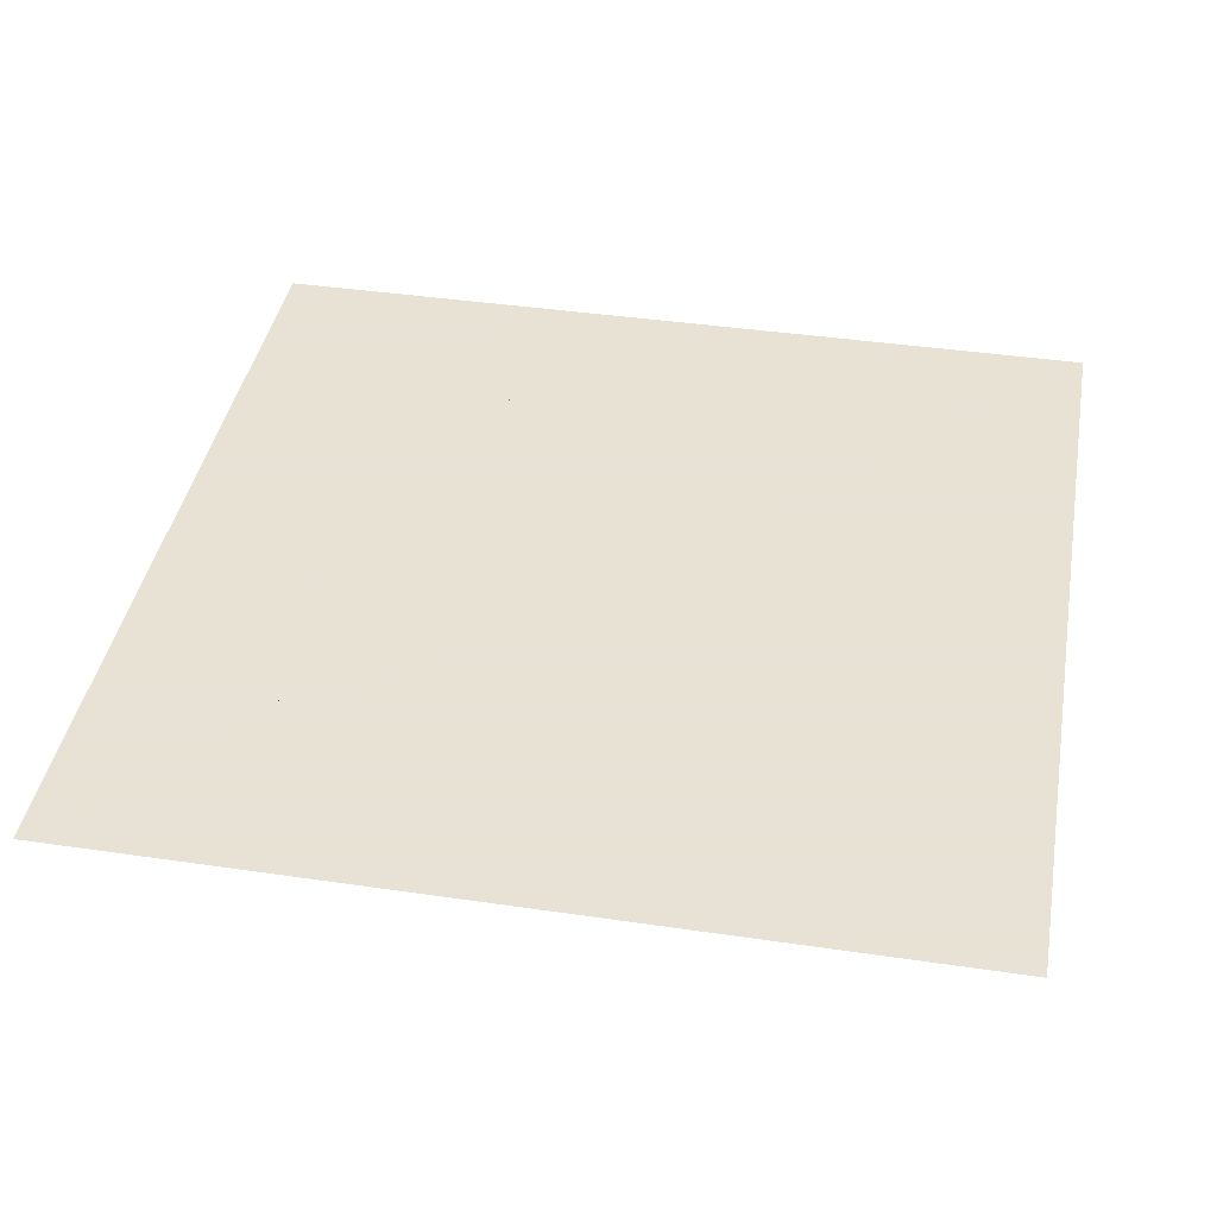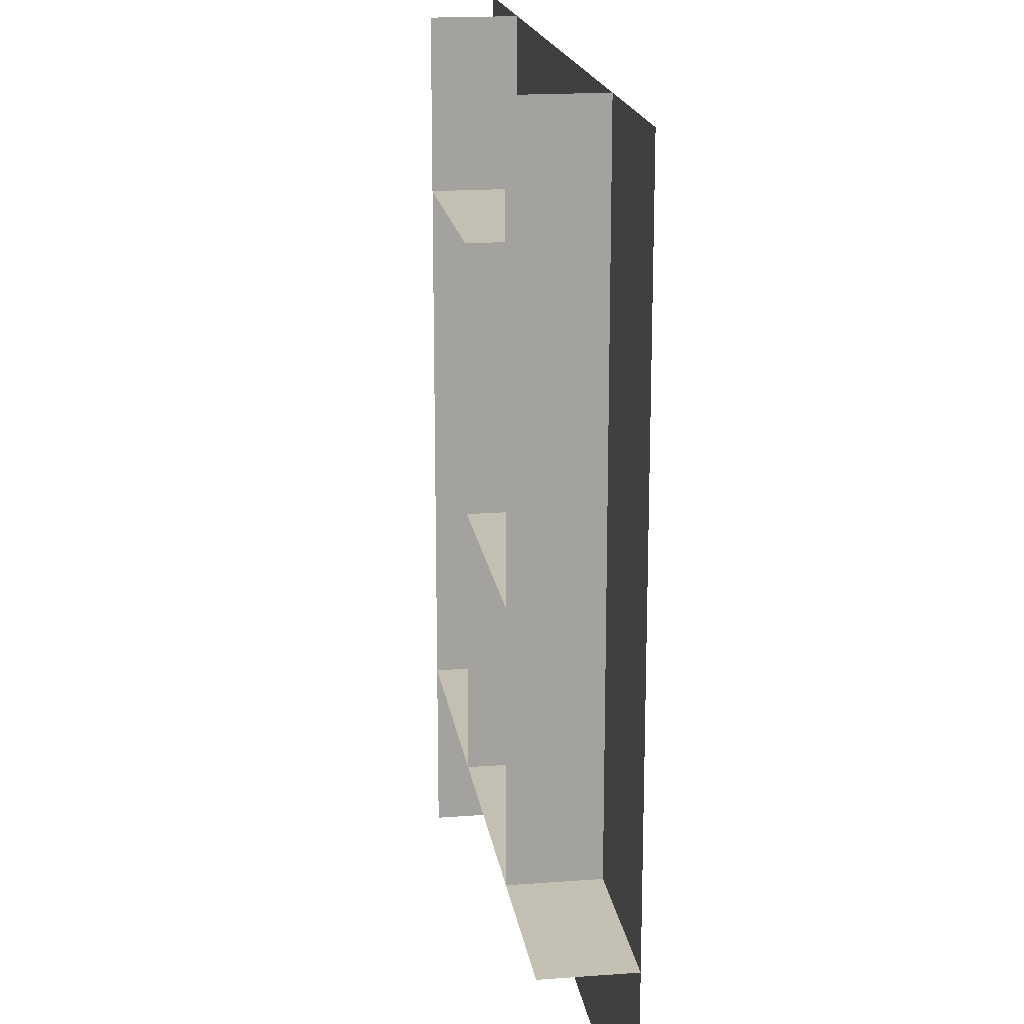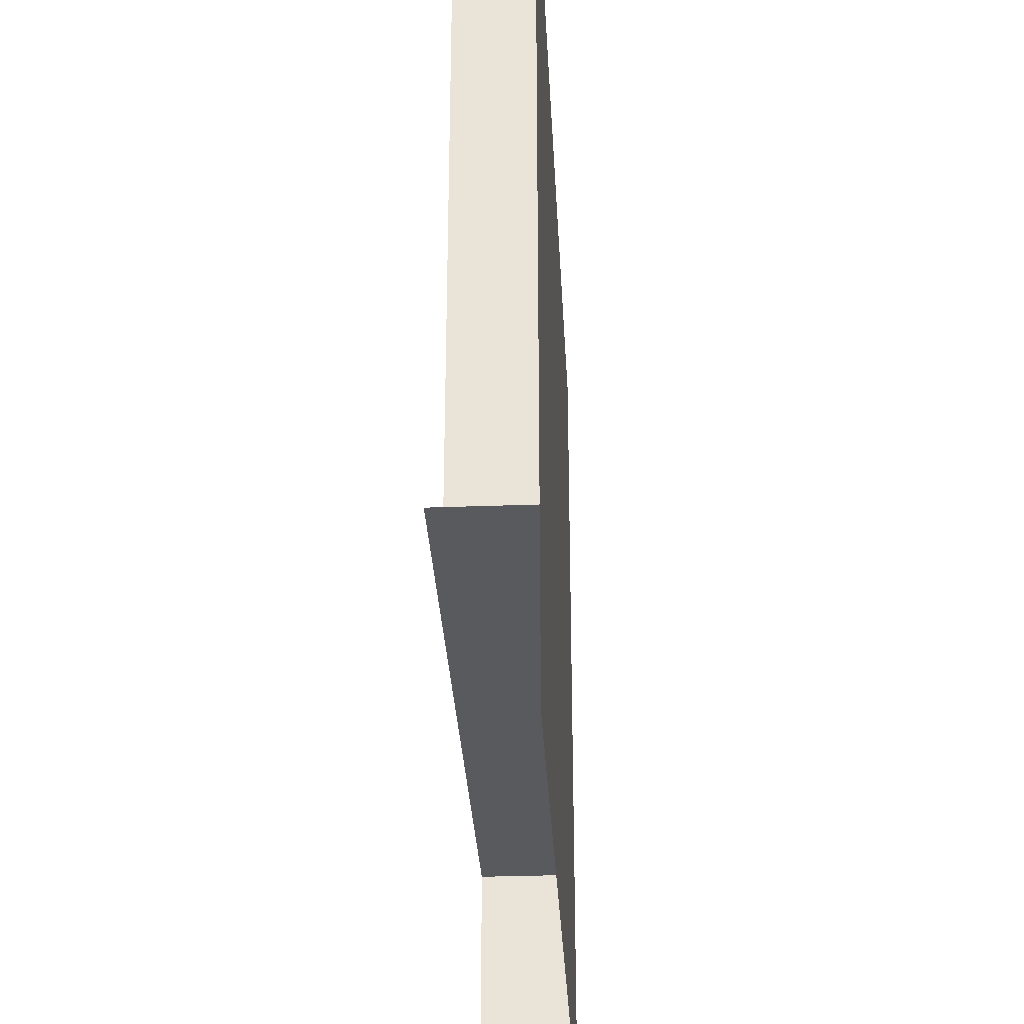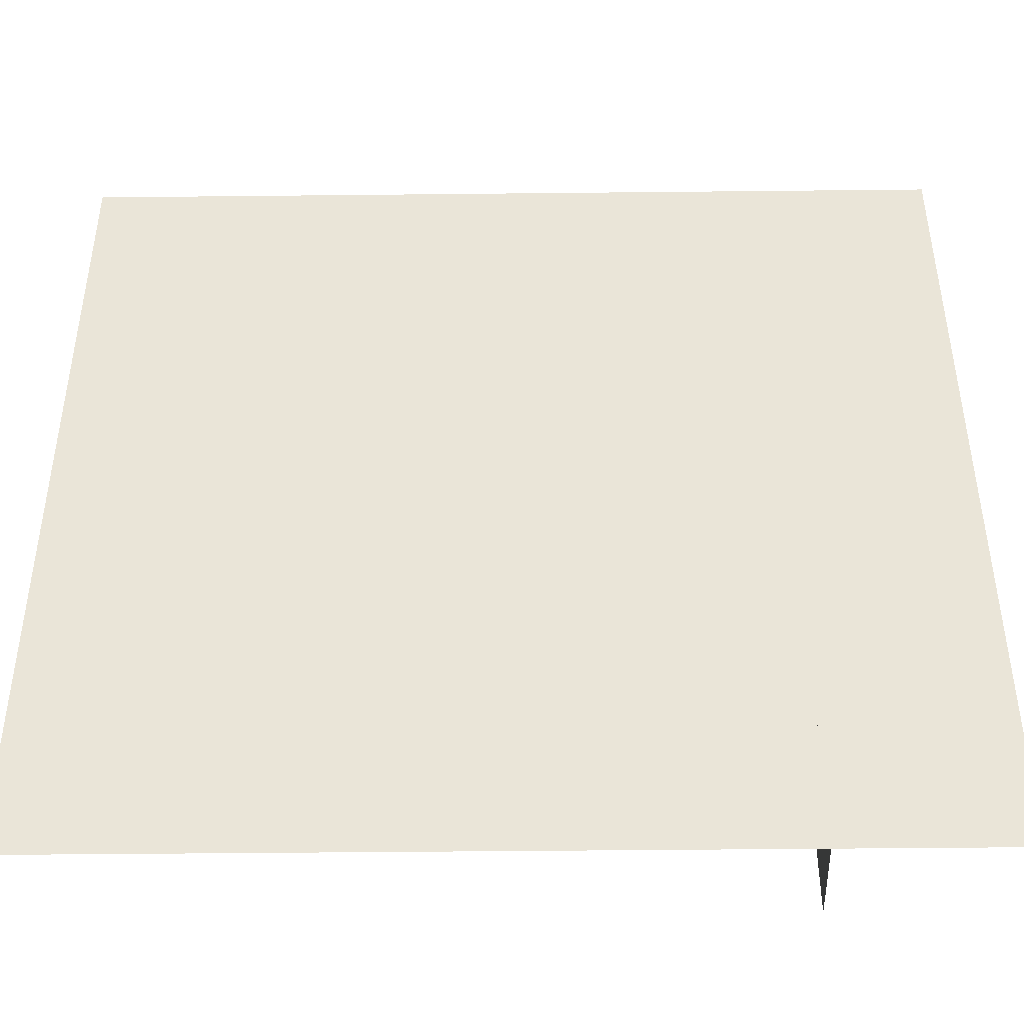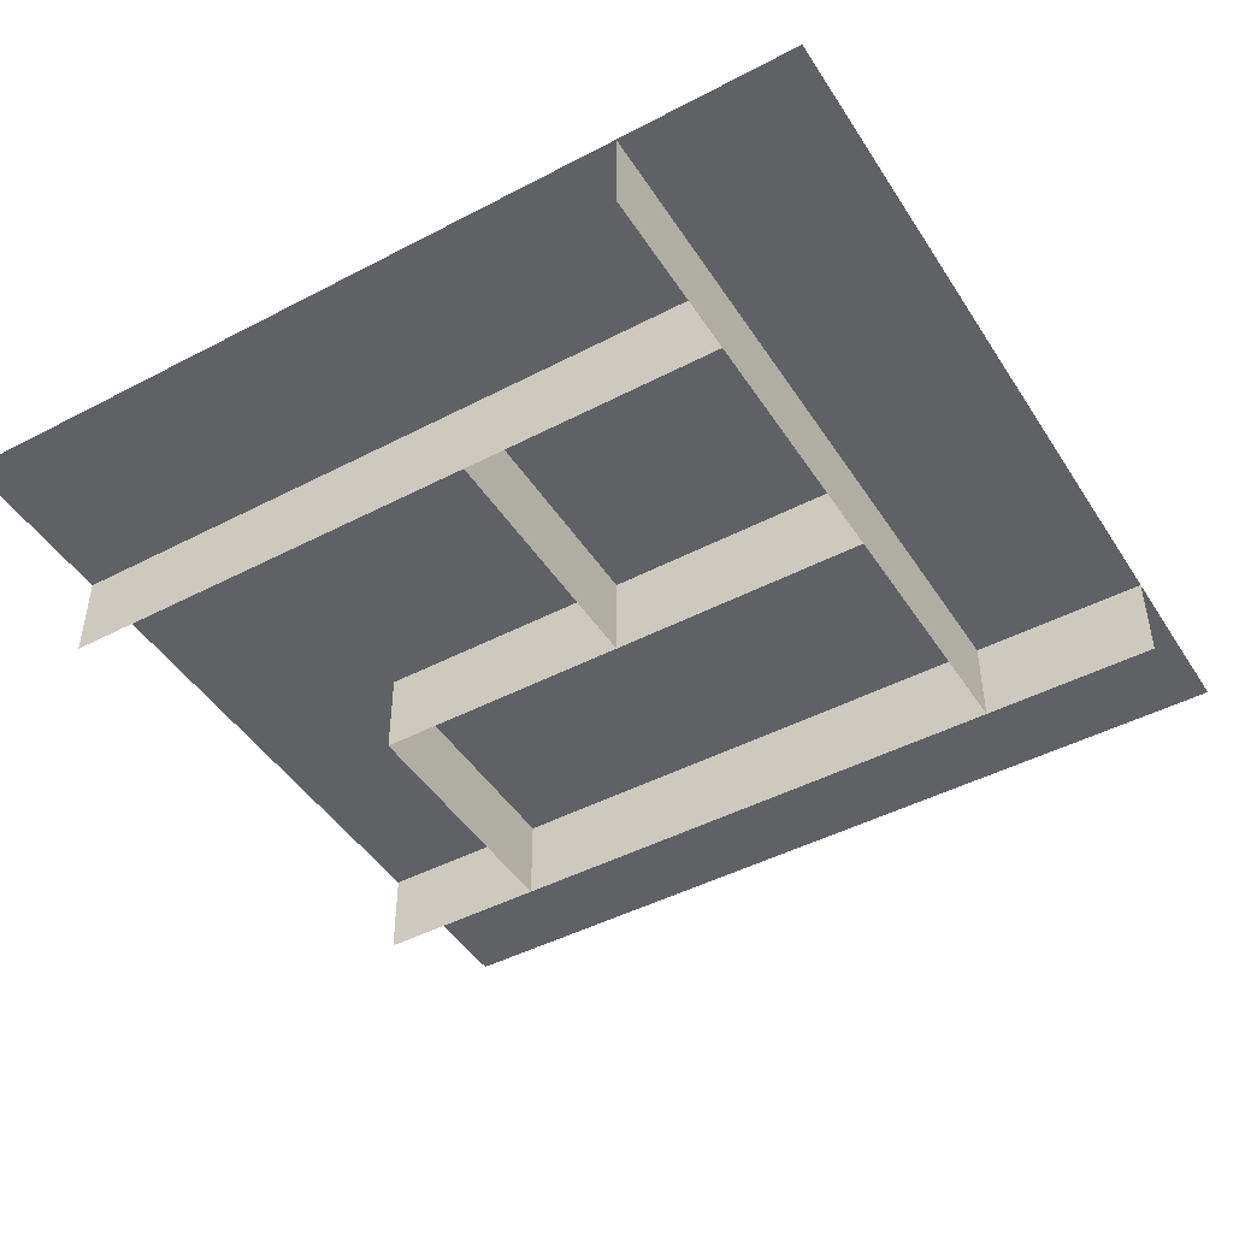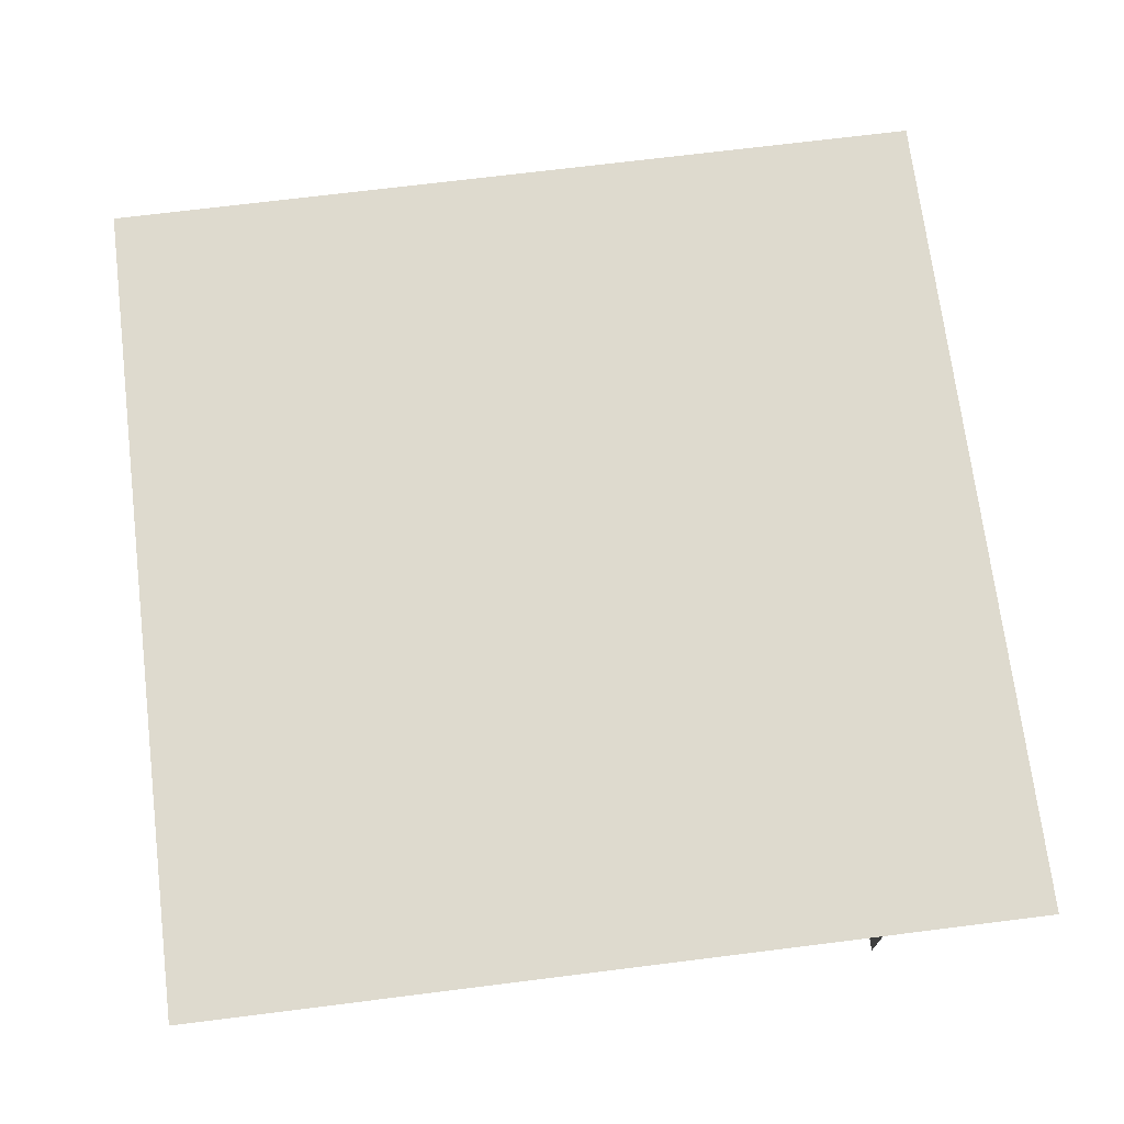
<metadata>
{"format":"obj","ext":"obj","renderer":"f3d","projection":"perspective","resolution":1024,"background":"white","views":[{"elev":40.6,"azim":-79.8,"up":"+Y"},{"elev":17.9,"azim":81.7,"up":"+Z"},{"elev":-31.5,"azim":93.0,"up":"+Z"},{"elev":-45.0,"azim":-179.3,"up":"+Z"},{"elev":-45.8,"azim":121.0,"up":"+Y"},{"elev":71.3,"azim":172.9,"up":"+Y"}]}
</metadata>
<code>
g Floor
v 0 0 0
v 10 0 0
v 10 0 10
v 0 0 10
f 1 2 3 4
g Wall
v 2 0 0
v 2 0 10
v 2 -1 10
v 2 -1 0
f 5 6 7 8
v 2 0 2
v 10 0 2
v 10 -1 2
v 2 -1 2
f 9 10 11 12
v 5 0 2
v 5 0 8
v 5 -1 8
v 5 -1 2
f 13 14 15 16
v 2 0 8
v 5 0 8
v 5 -1 8
v 2 -1 8
f 17 18 19 20
v 8 0 2
v 8 0 10
v 8 -1 10
v 8 -1 2
f 21 22 23 24
v 5 0 5
v 8 0 5
v 8 -1 5
v 5 -1 5
f 25 26 27 28

</code>
